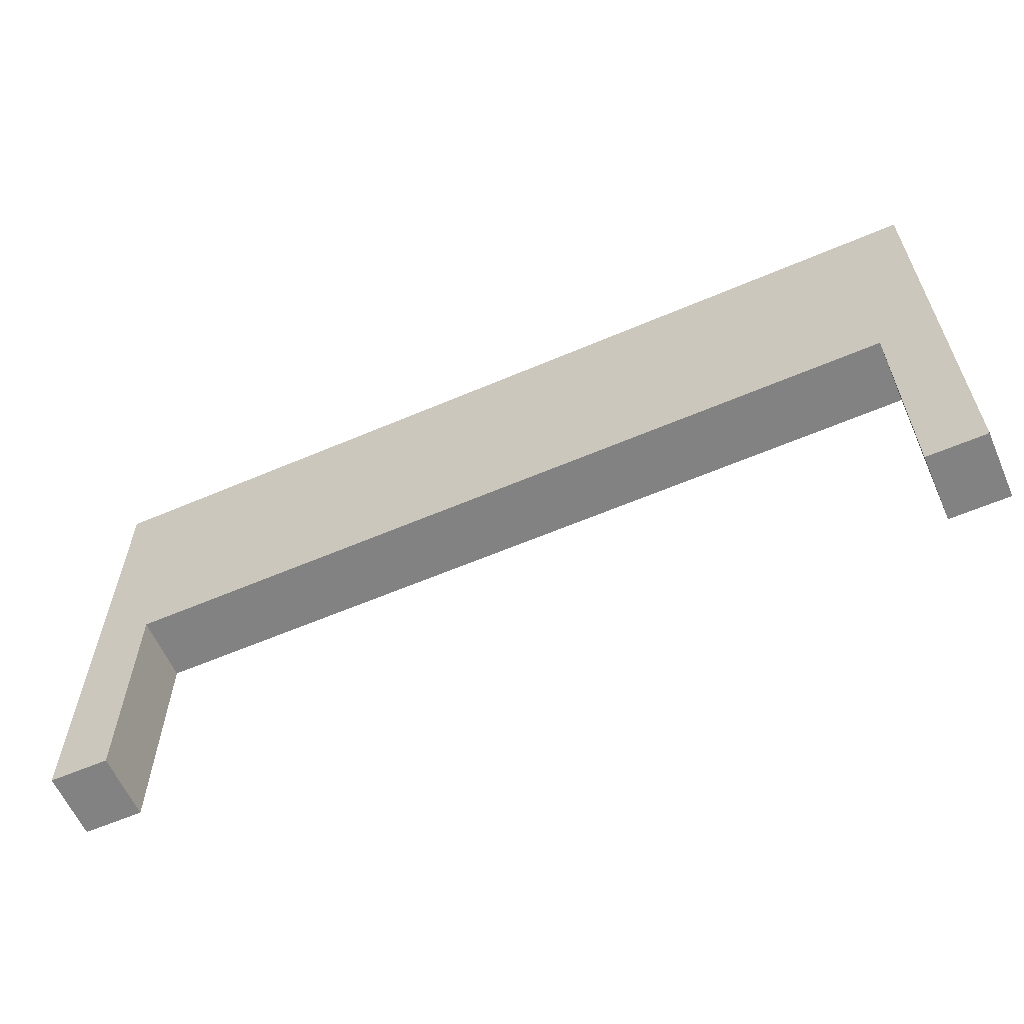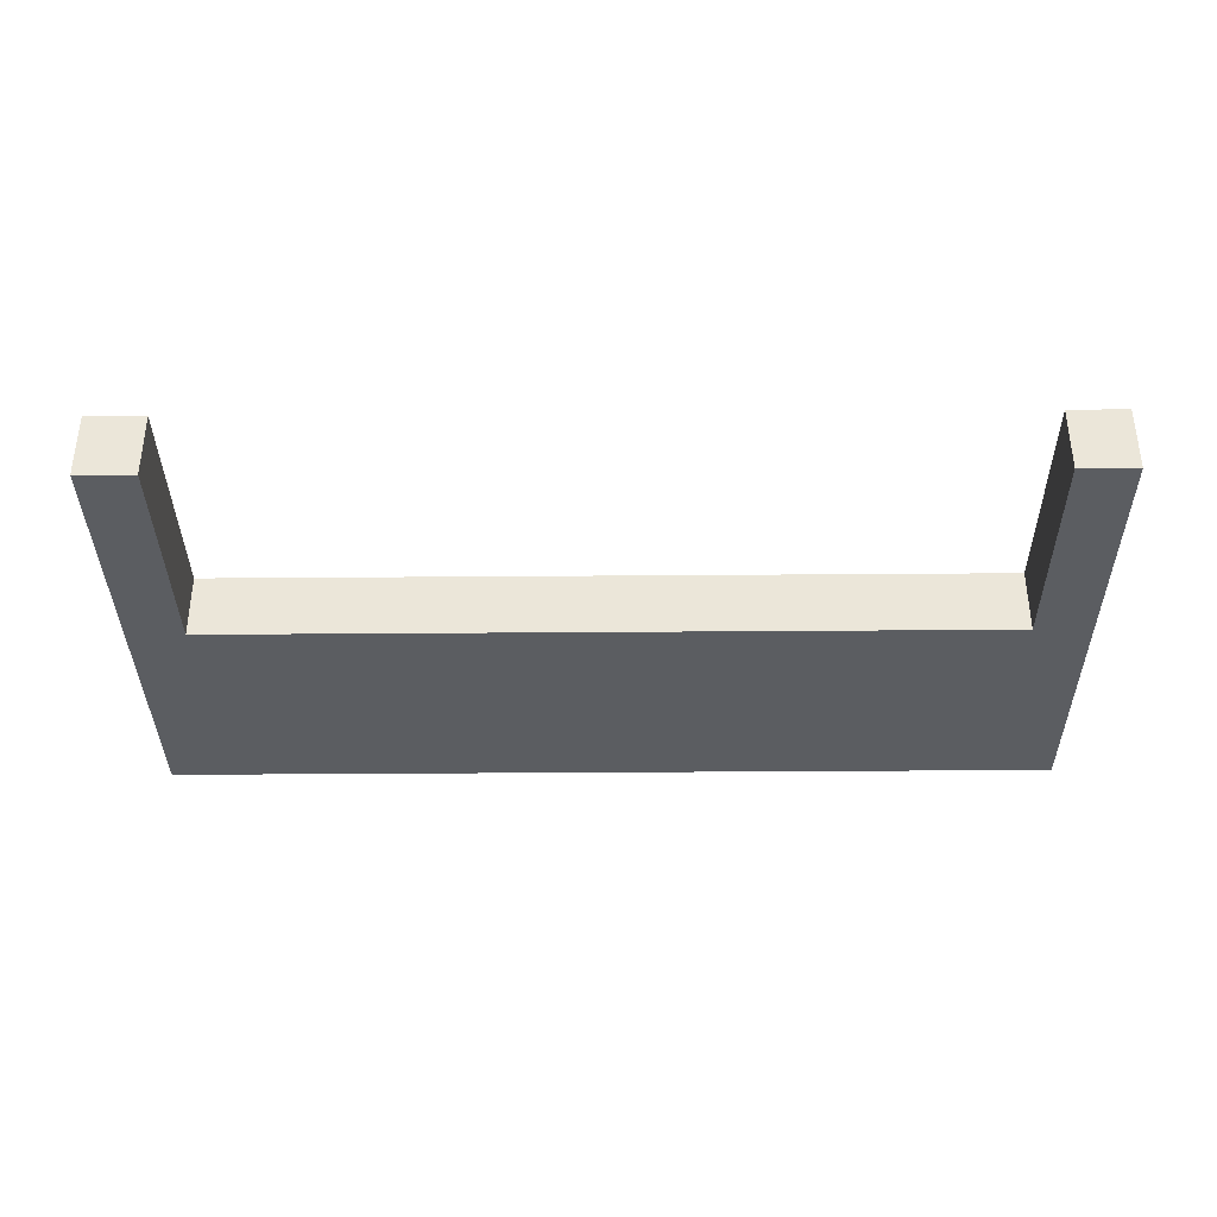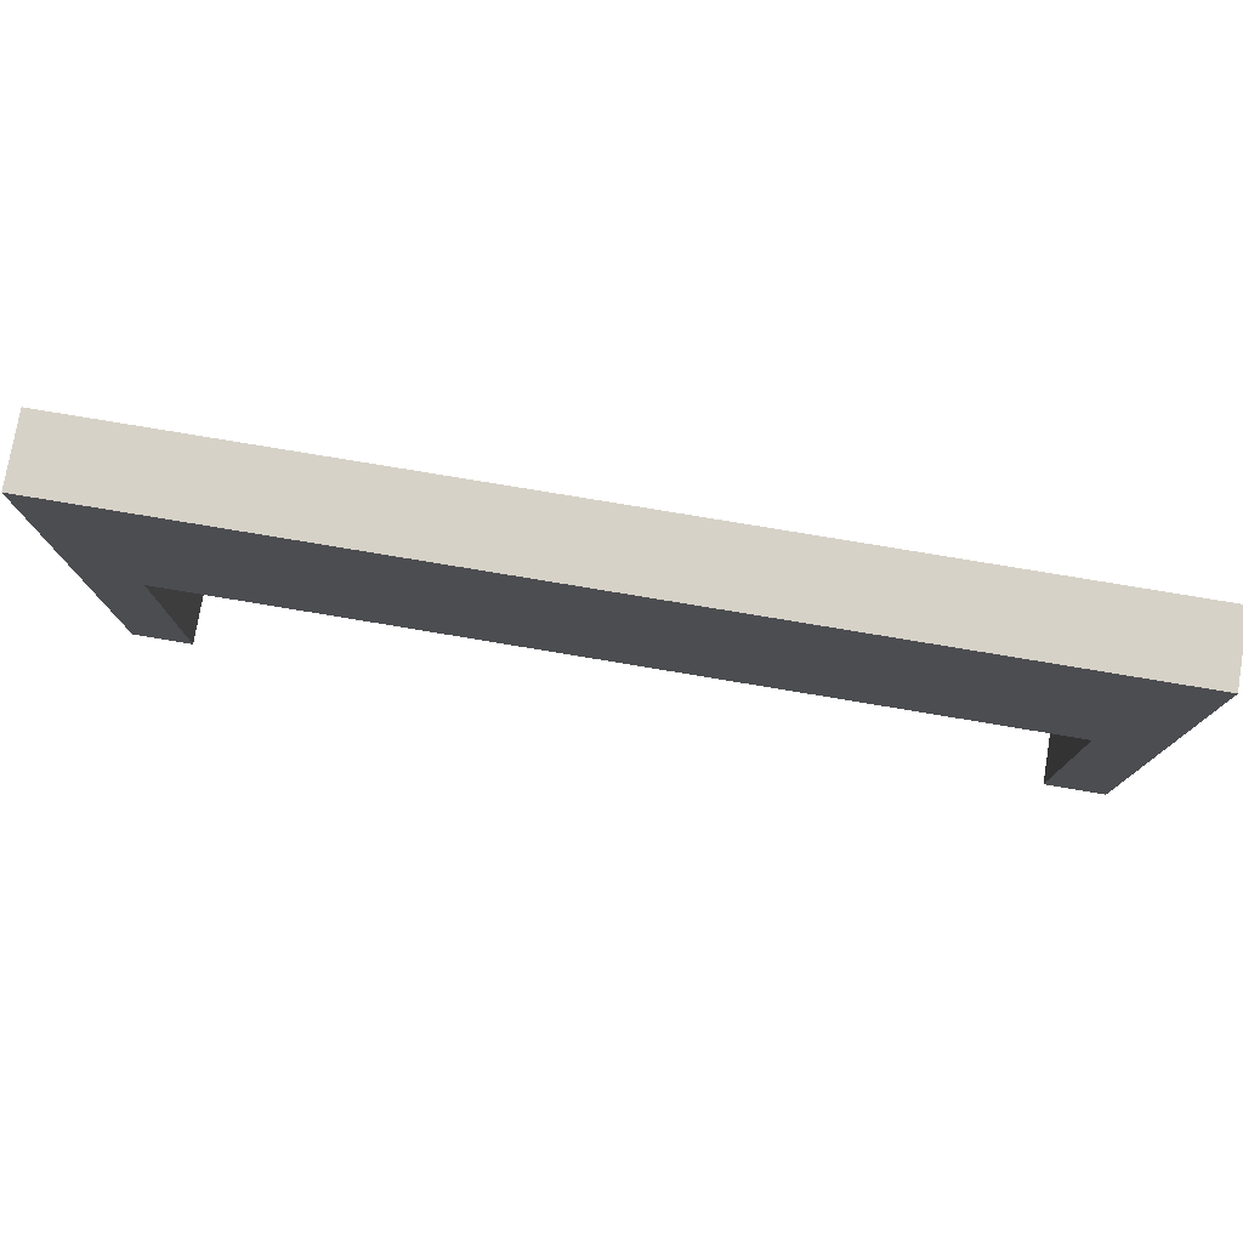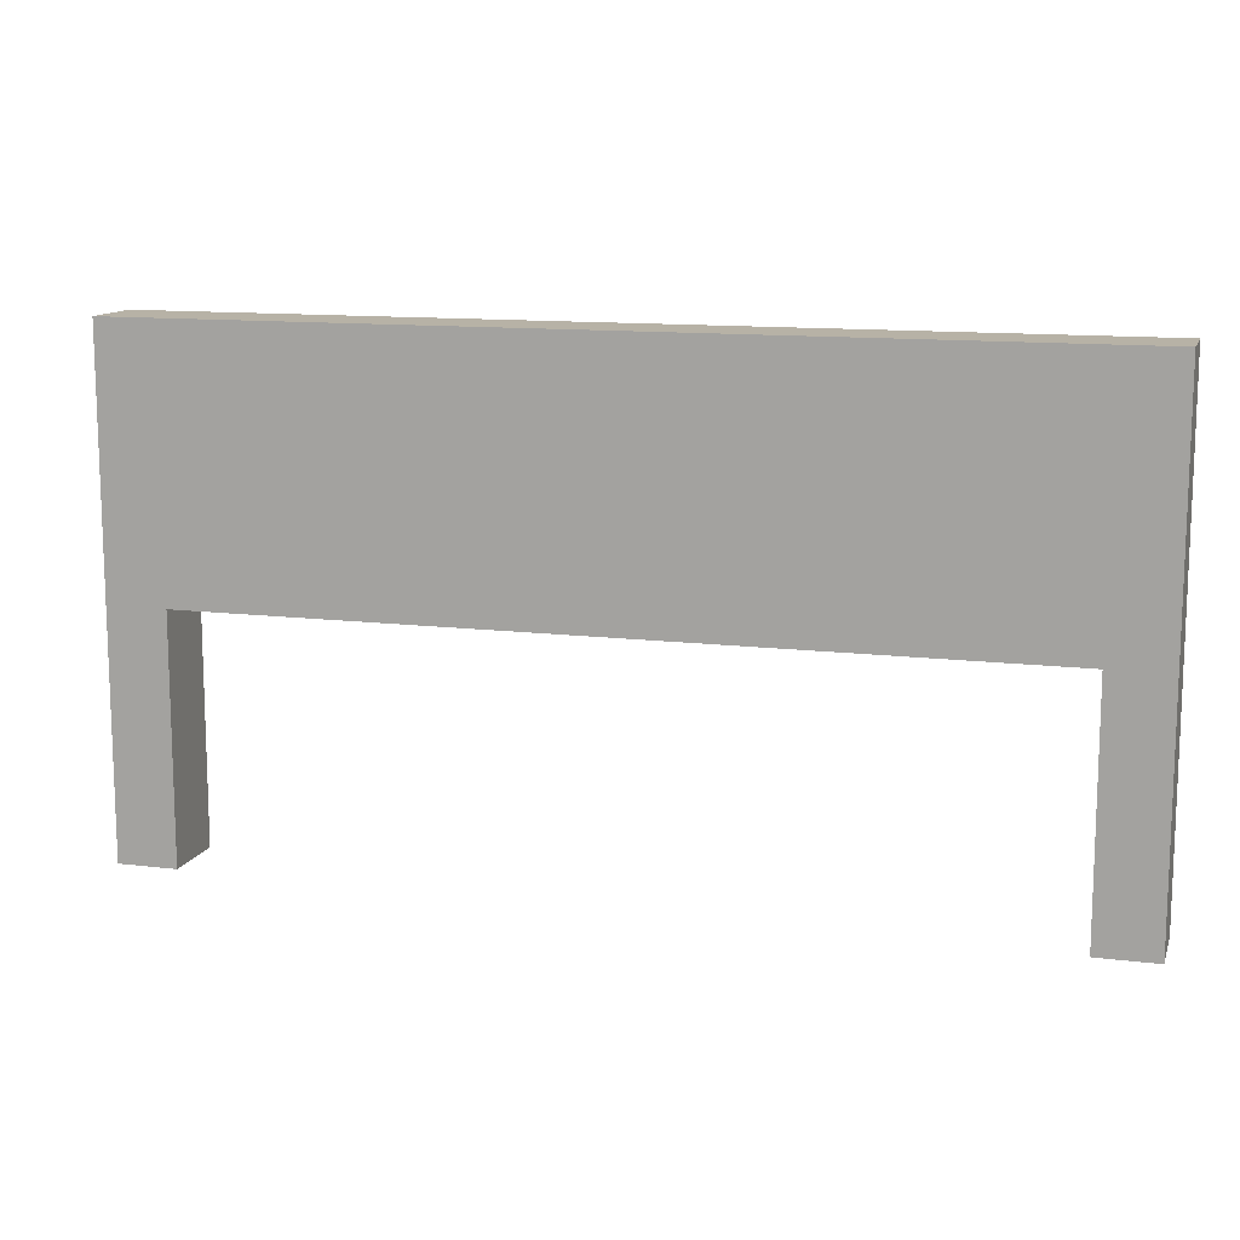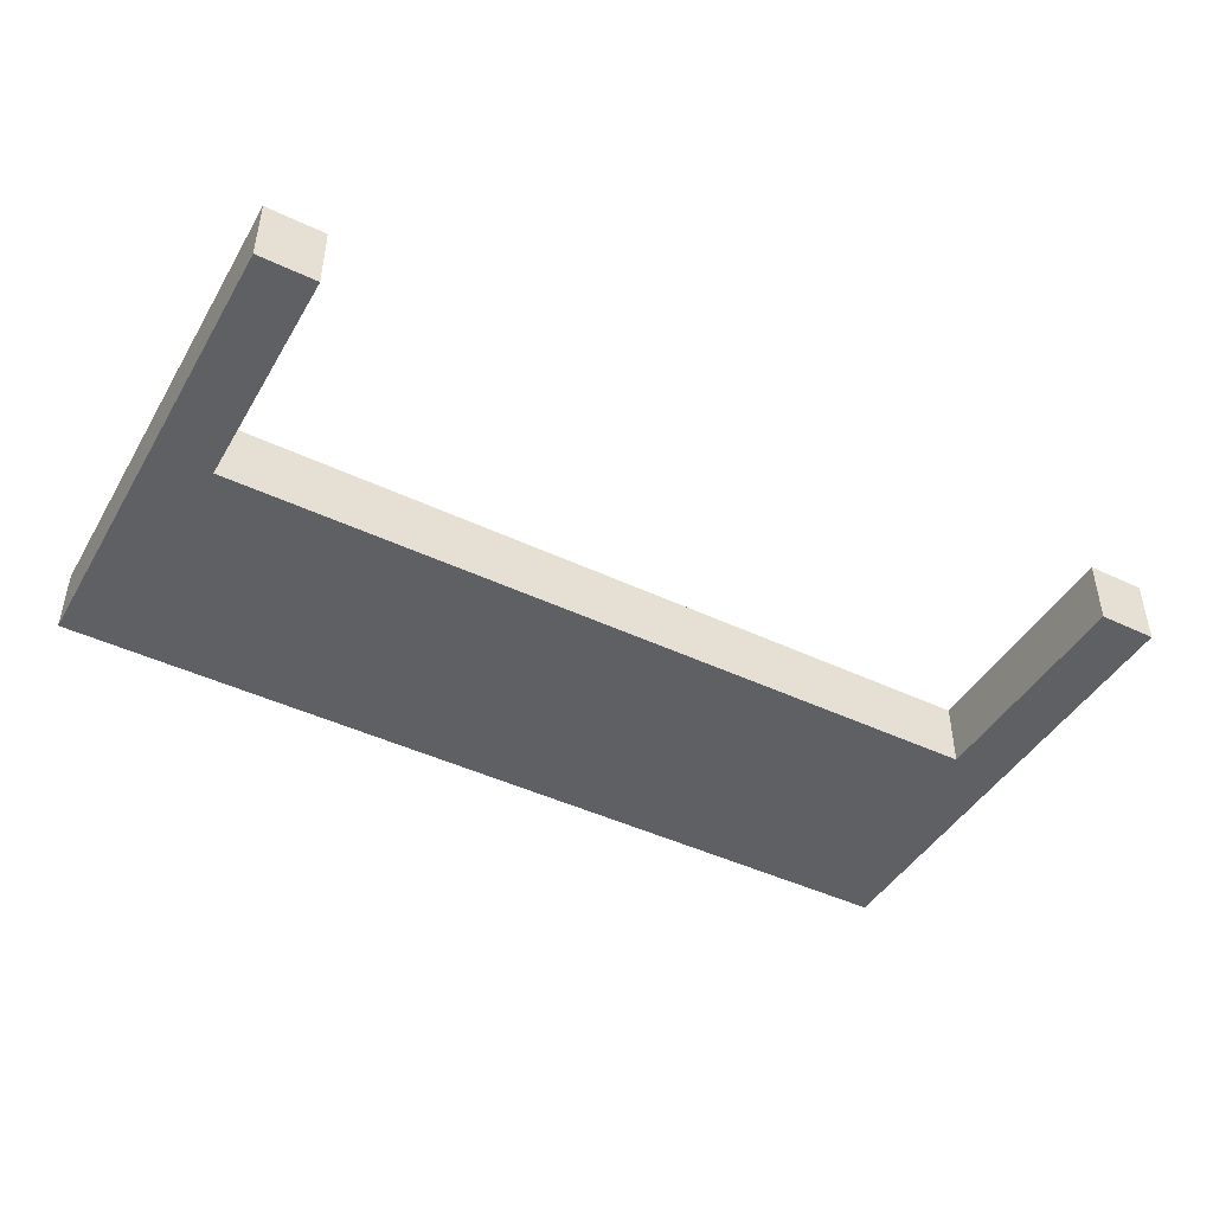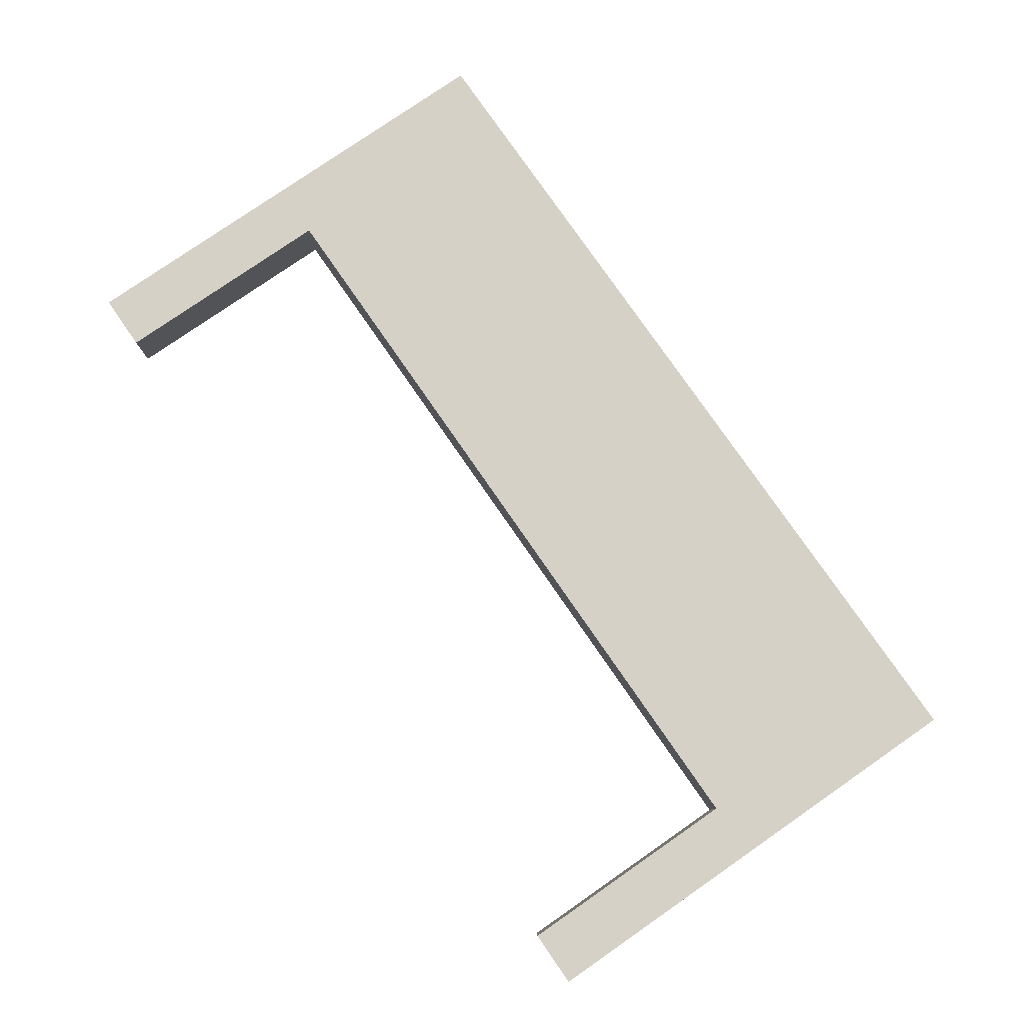
<metadata>
{"format":"obj","ext":"obj","renderer":"f3d","projection":"perspective","resolution":1024,"background":"white","views":[{"elev":-60.7,"azim":23.6,"up":"+Y"},{"elev":-36.1,"azim":0.6,"up":"+Z"},{"elev":77.3,"azim":-170.5,"up":"+Y"},{"elev":12.3,"azim":16.2,"up":"+Y"},{"elev":-44.8,"azim":-28.9,"up":"+Z"},{"elev":79.1,"azim":55.3,"up":"+Z"}]}
</metadata>
<code>
o bariera2
v 0.8341 0.3613 -0.05069
v 0.8341 0.9105 -0.05069
v 0.8341 0.3613 0.07379
v 0.8341 0.9105 0.07379
v -0.8757 0.3613 -0.05069
v -0.8757 0.9105 -0.05069
v -0.8757 0.3613 0.07379
v -0.8757 0.9105 0.07379
v 0.7258 0.4406 0.07379
v 0.7258 0.4406 -0.05069
v -0.7672 0.4406 -0.05069
v -0.7672 0.4406 0.07379
v 0.8341 0 -0.05069
v 0.7258 0 0.07379
v 0.8341 0 0.07379
v -0.8757 0 0.07379
v -0.7672 0 -0.05069
v -0.8757 0 -0.05069
v 0.7258 0 -0.05069
v -0.7672 0 0.07379
v -0.7549 0.9105 -0.05069
v -0.7549 0.9105 0.07379
v 0.72 0.9105 -0.05069
v 0.72 0.9105 0.07379
f 18 16 7 5
f 2 1 10 23
f 17 18 5 11
f 12 11 10 9
f 14 9 10 19
f 7 12 22 8
f 3 15 13 1
f 19 13 15 14
f 22 21 6 8
f 12 20 17 11
f 18 17 20 16
f 10 1 13 19
f 9 14 15 3
f 16 20 12 7
f 3 1 2 4
f 5 7 8 6
f 24 23 21 22
f 4 2 23 24
f 11 21 23 10
f 9 3 4 24
f 12 9 24 22
f 11 5 6 21

</code>
